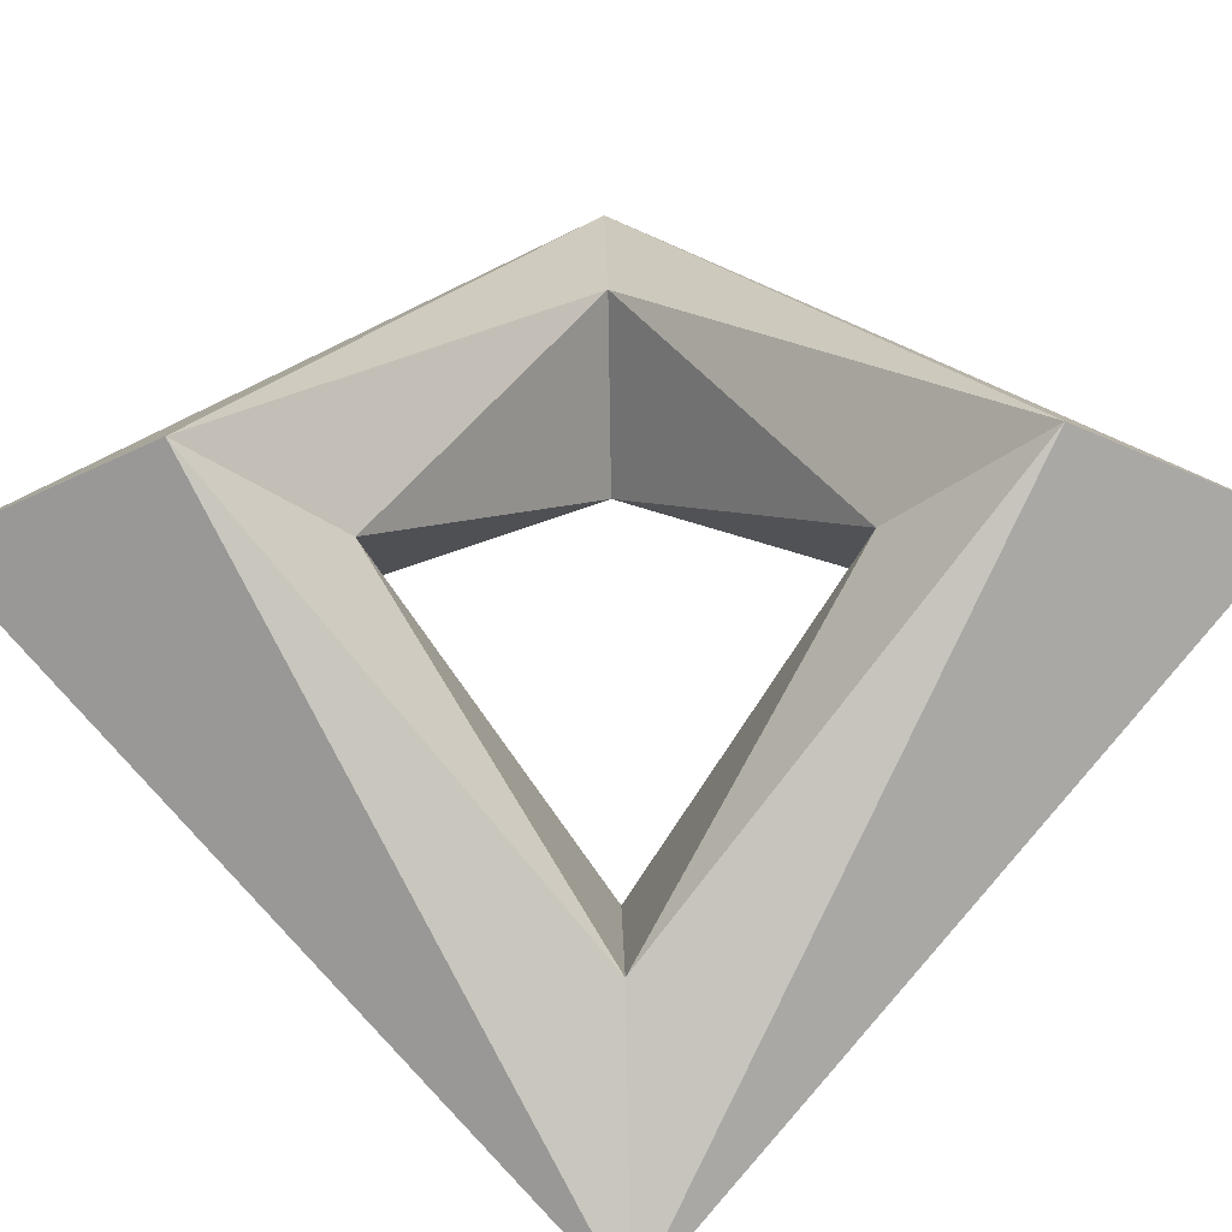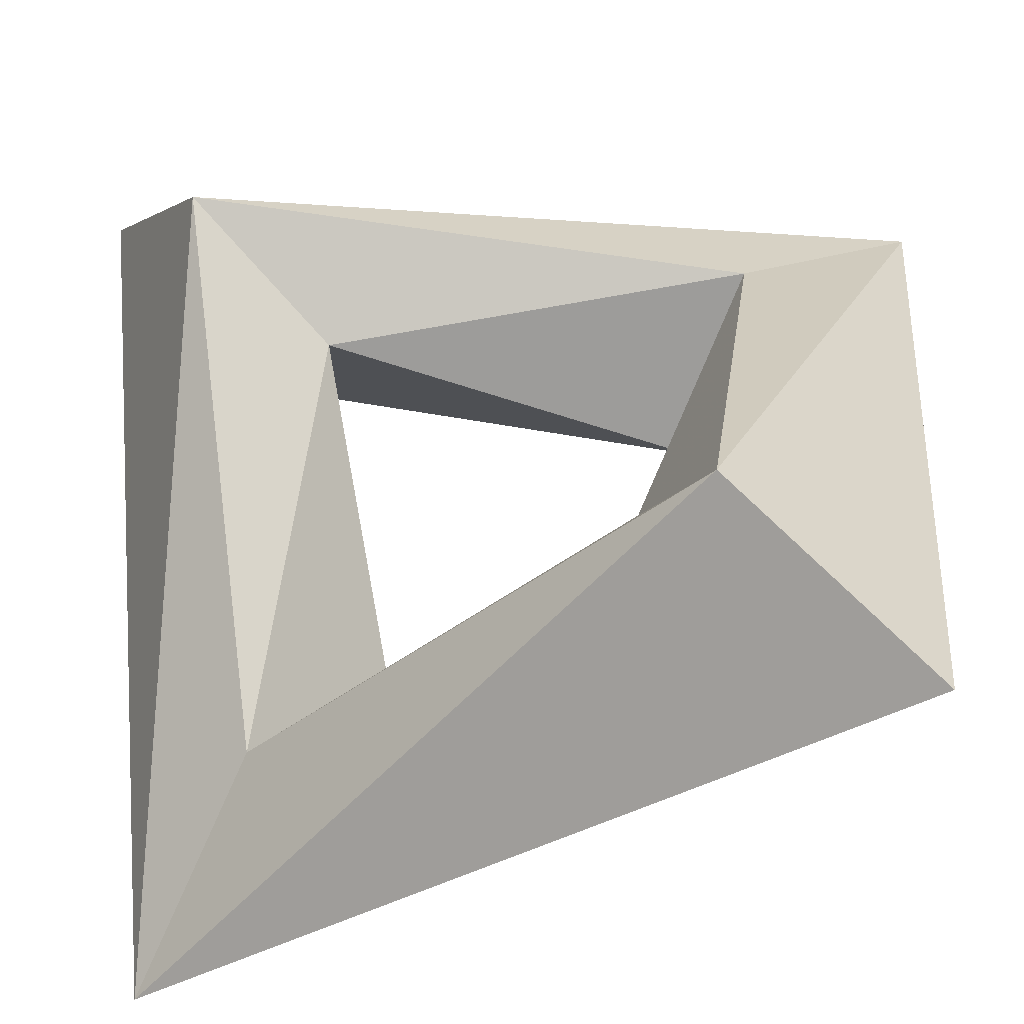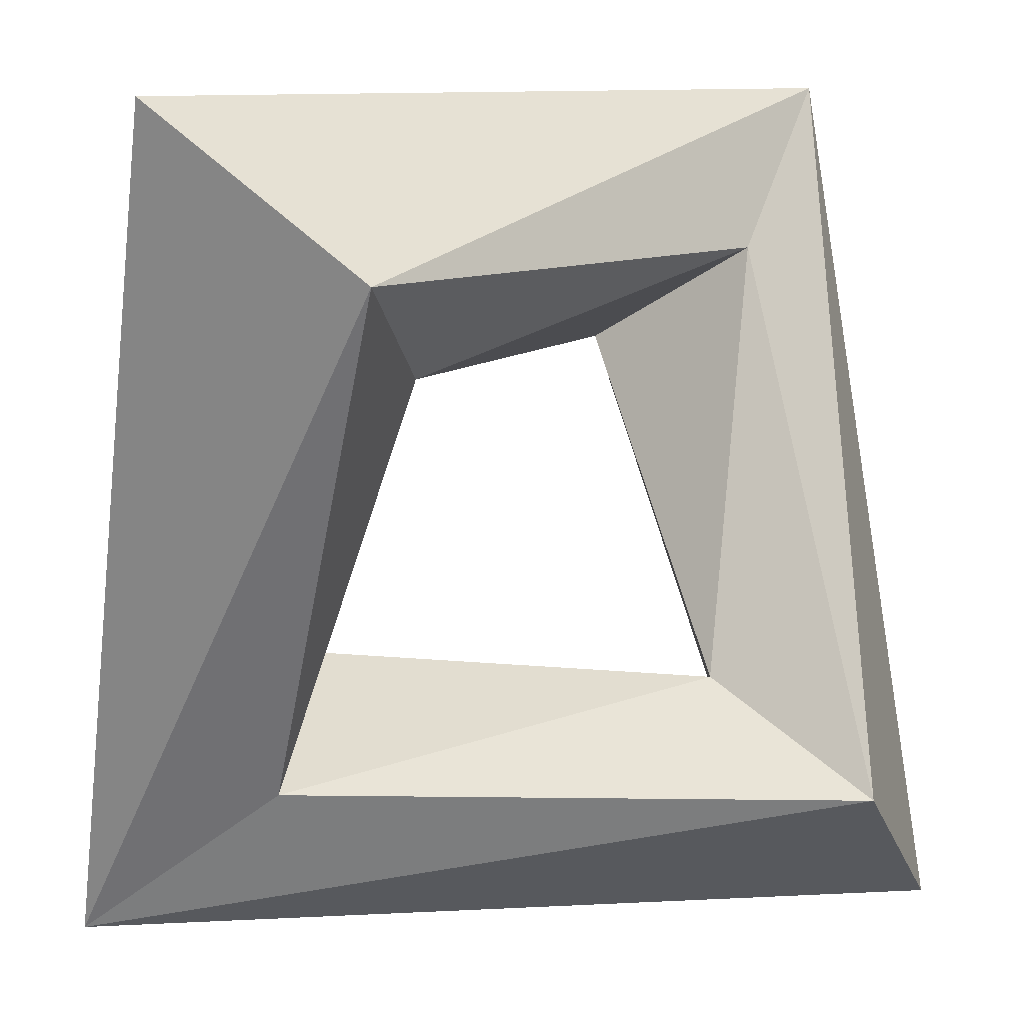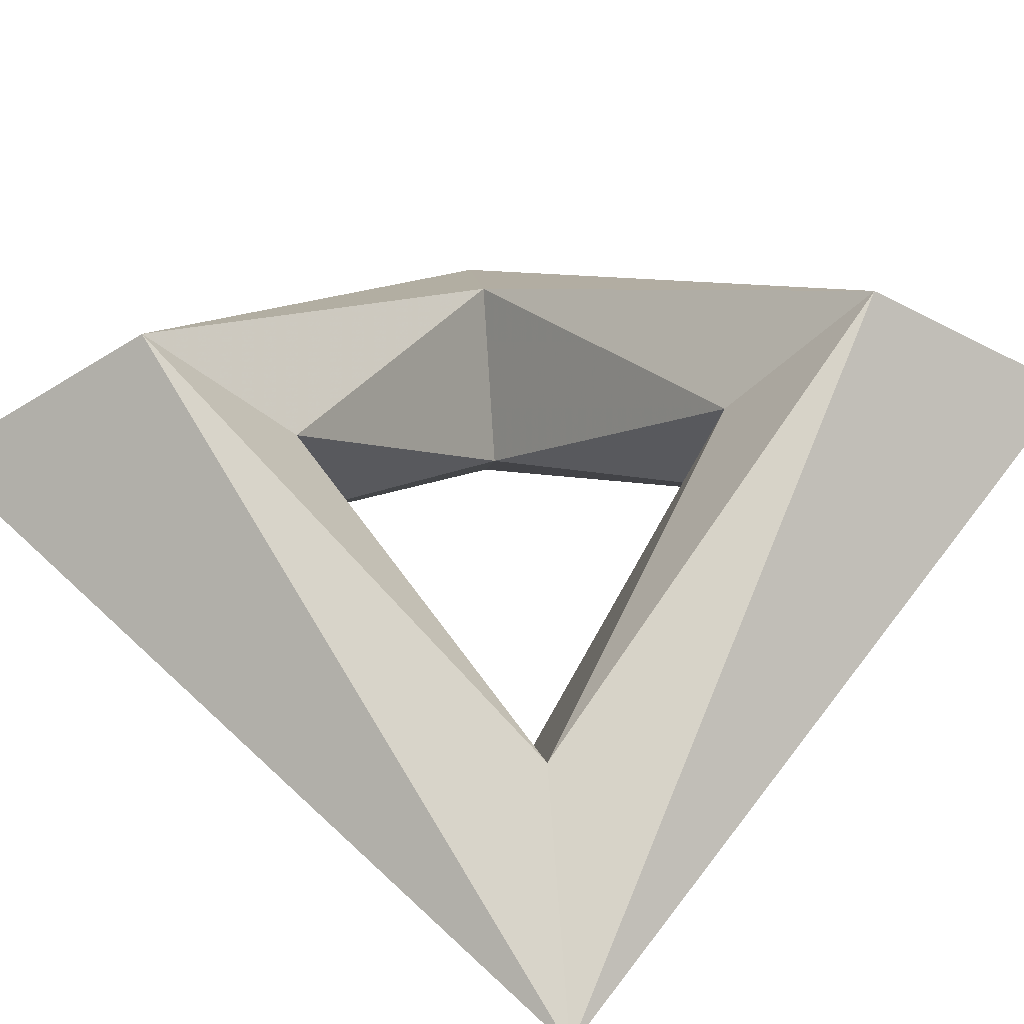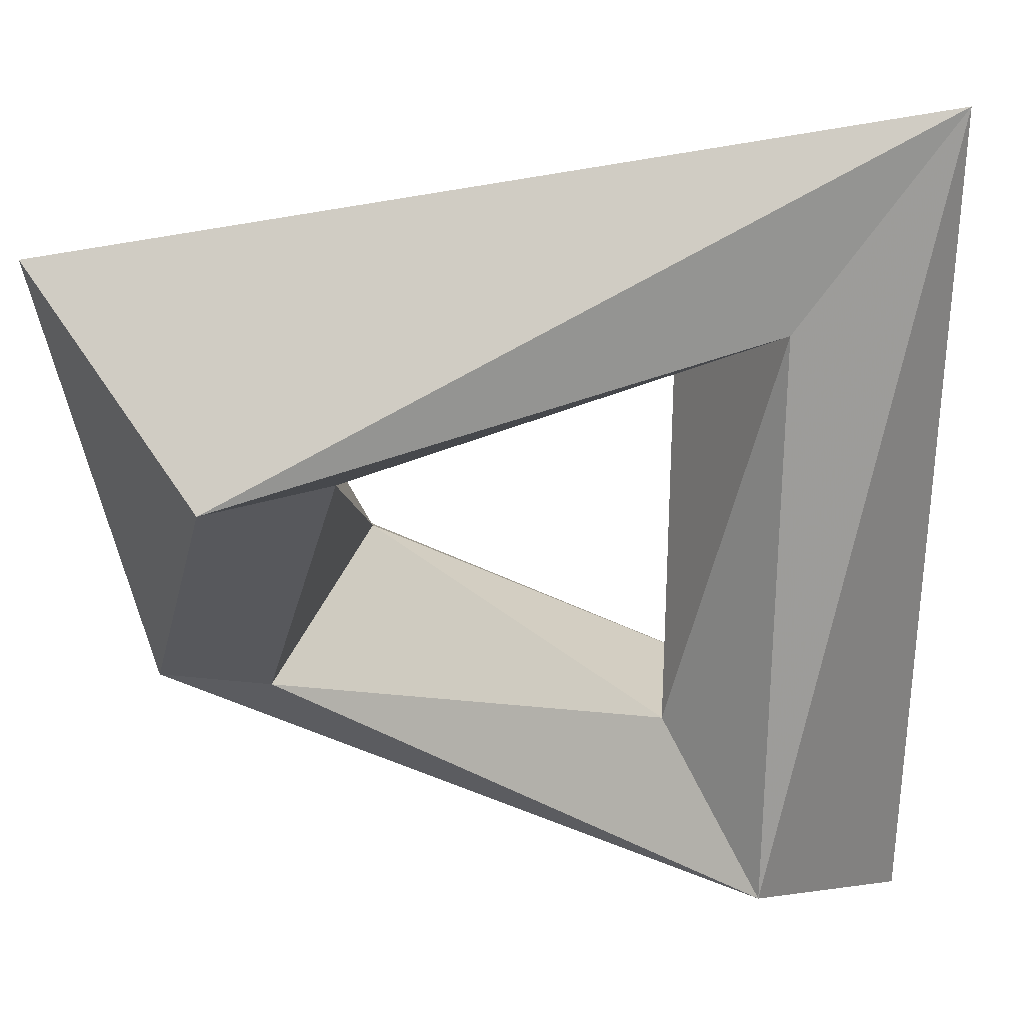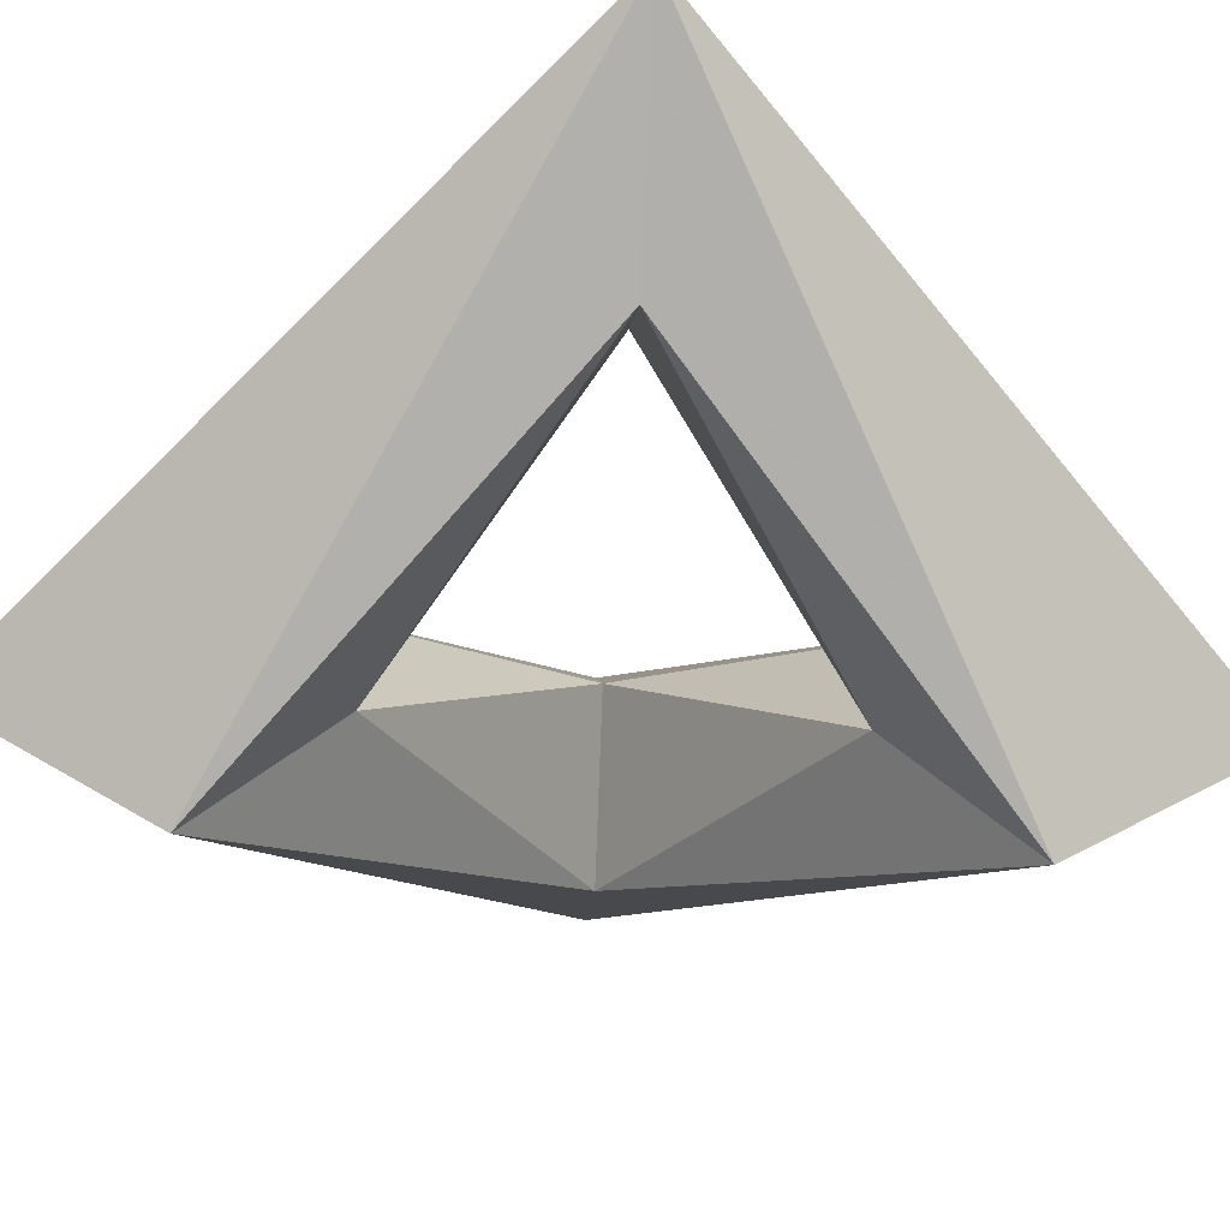
<metadata>
{"format":"obj","ext":"obj","renderer":"f3d","projection":"perspective","resolution":1024,"background":"white","views":[{"elev":56.5,"azim":133.8,"up":"+Z"},{"elev":-42.3,"azim":-163.8,"up":"+Y"},{"elev":10.3,"azim":155.2,"up":"+Y"},{"elev":43.9,"azim":129.7,"up":"+Z"},{"elev":45.1,"azim":-177.4,"up":"+Y"},{"elev":-45.4,"azim":-138.1,"up":"+Z"}]}
</metadata>
<code>
v -1 -1 0
v 1 -1 0.622
v 1 1 0
v -1 1 0.622
v -0.62 -0.62 -0.35
v 0.62 -0.62 0.272
v 0.62 0.62 -0.35
v -0.62 0.62 0.272
v -0.62 -0.62 0.35
v 0.62 -0.62 0.972
v 0.62 0.62 0.35
v -0.62 0.62 0.972
v -0.378 -0.378 0
v 0.378 -0.378 0.622
v 0.378 0.378 0
v -0.378 0.378 0.622
f 1 2 5
f 6 5 2
f 2 3 7
f 7 6 2
f 3 4 7
f 8 7 4
f 4 1 5
f 5 8 4
f 9 10 1
f 2 1 10
f 10 11 3
f 3 2 10
f 11 12 3
f 4 3 12
f 12 9 1
f 1 4 12
f 5 6 13
f 14 13 6
f 6 7 15
f 15 14 6
f 7 8 15
f 16 15 8
f 8 5 13
f 13 16 8
f 13 14 9
f 10 9 14
f 14 15 11
f 11 10 14
f 15 16 11
f 12 11 16
f 16 13 9
f 9 12 16

</code>
